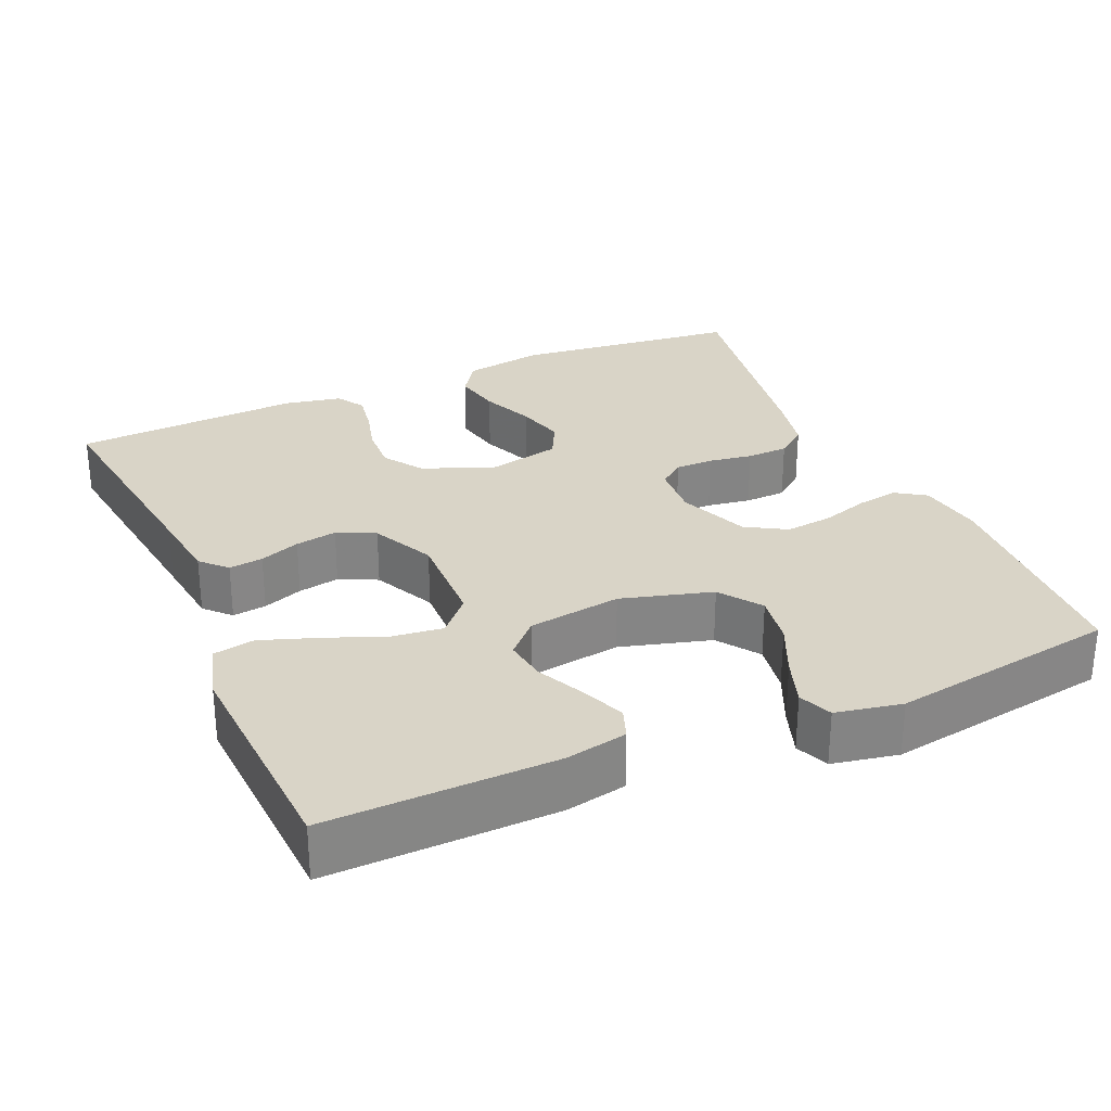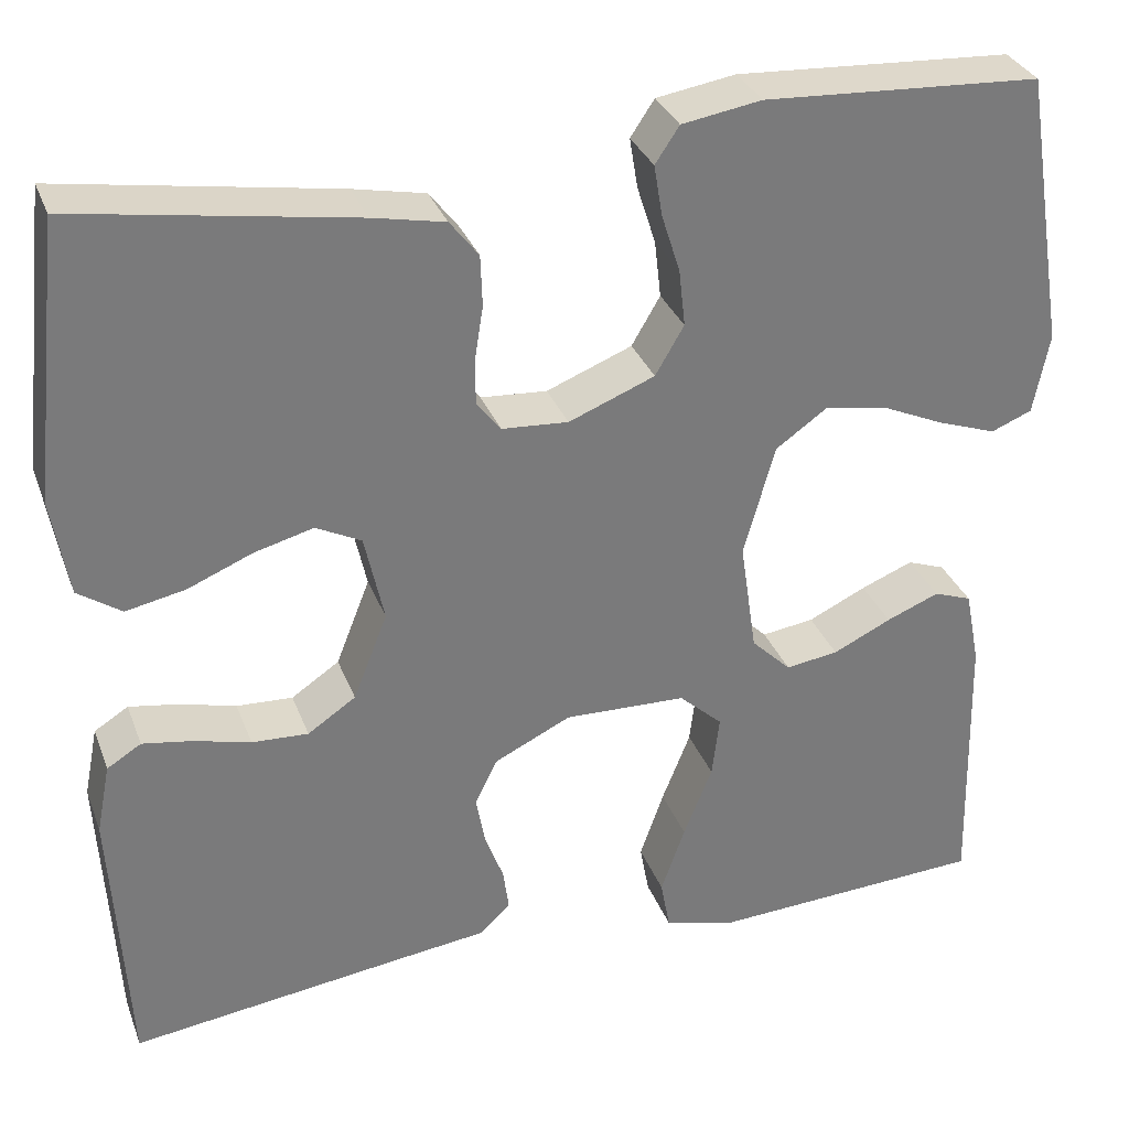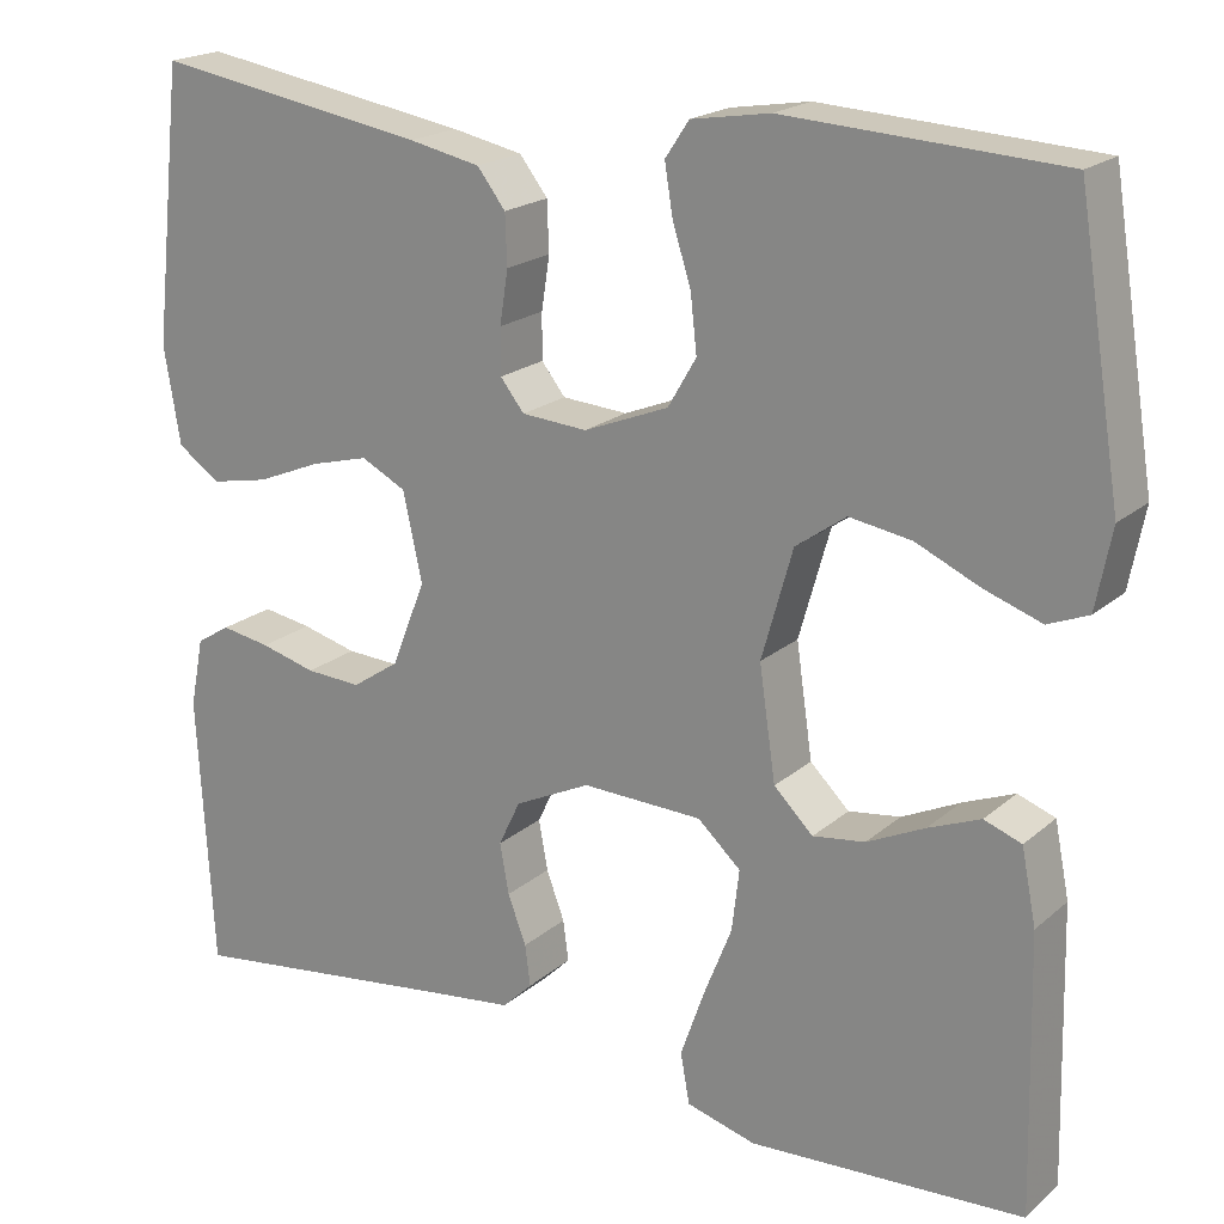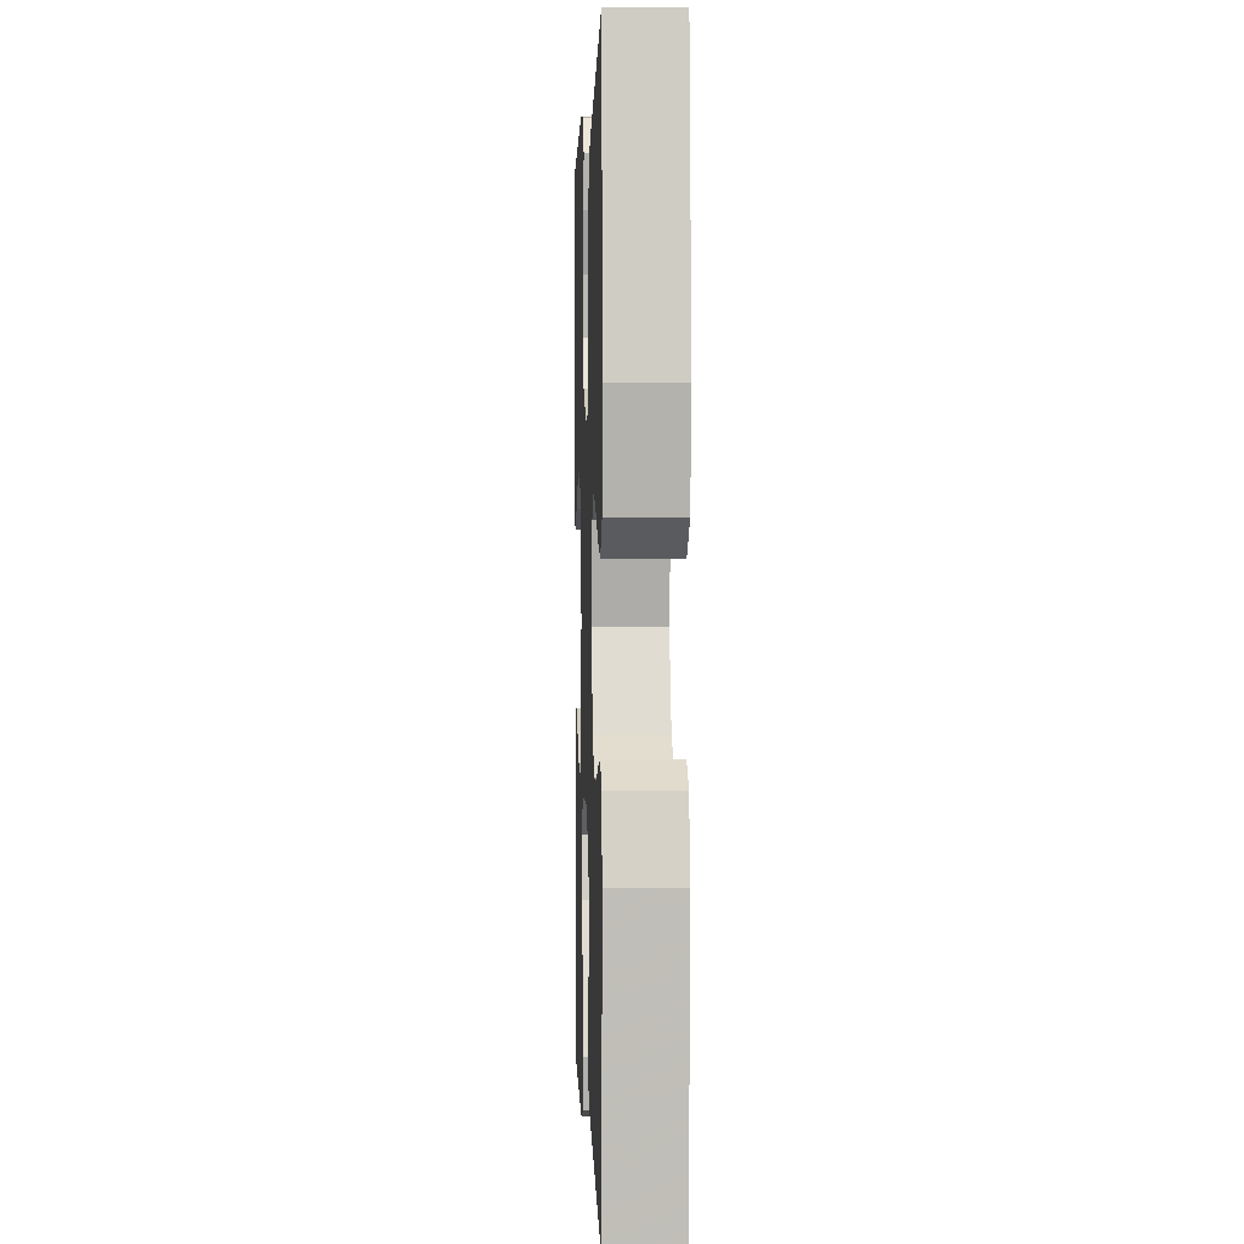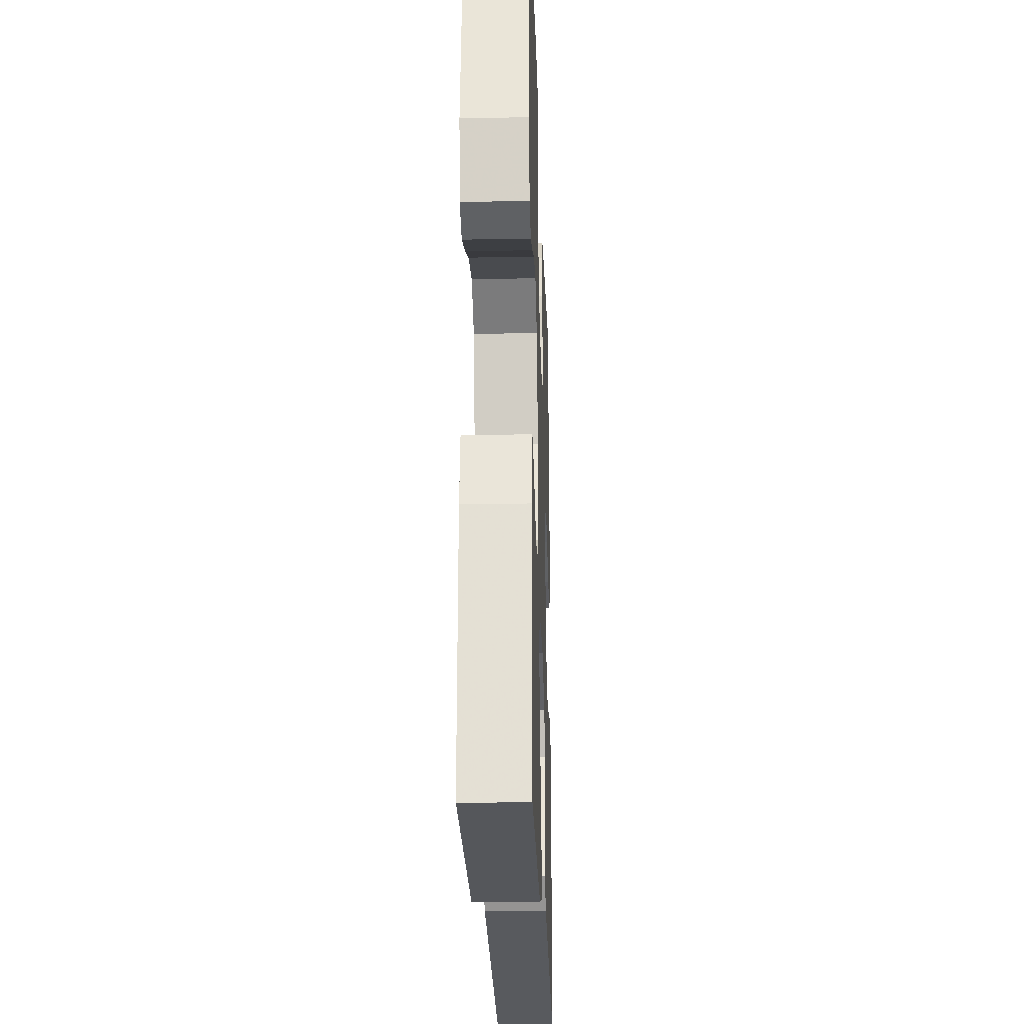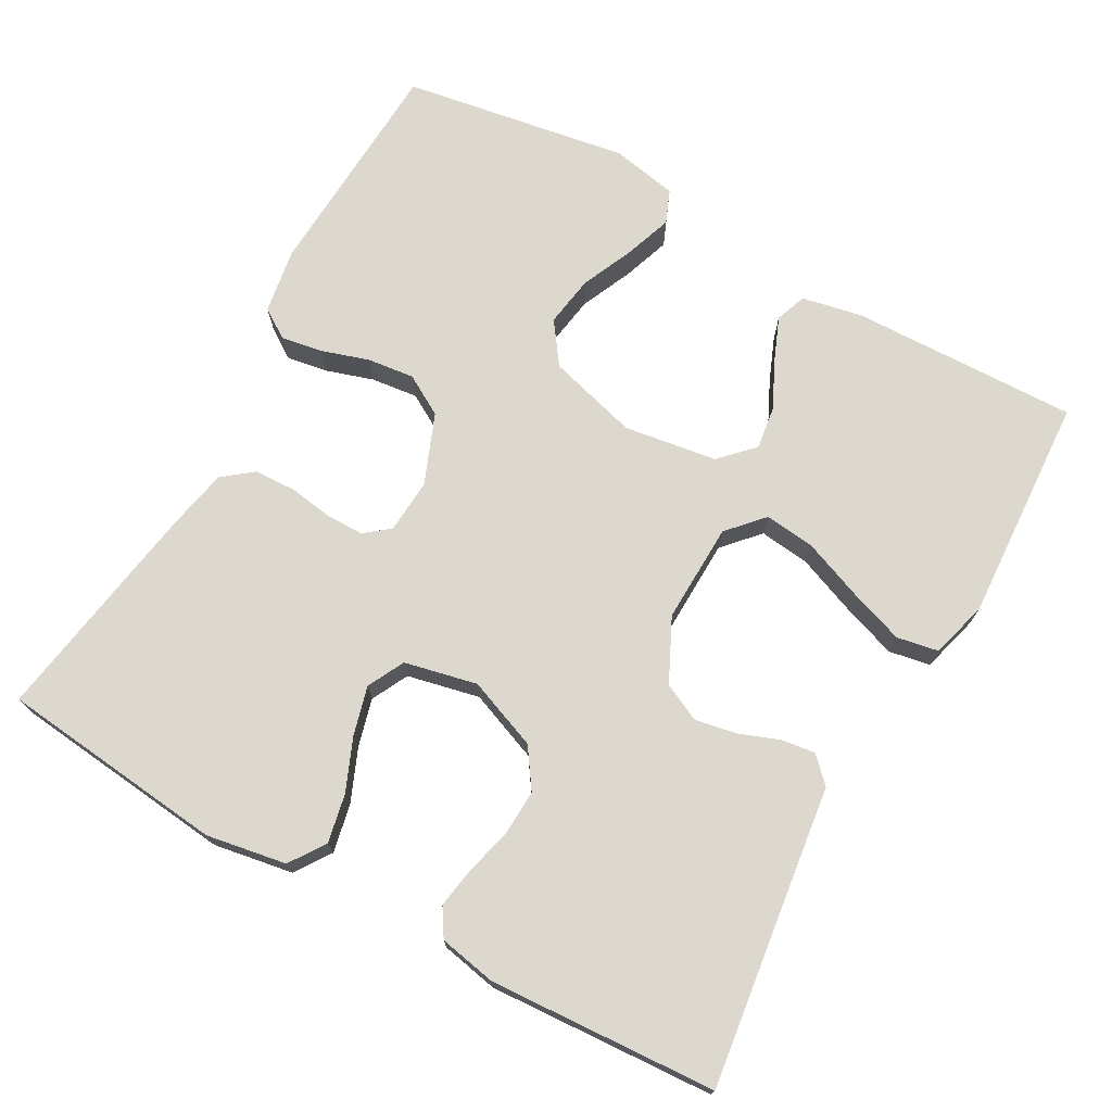
<metadata>
{"format":"obj","ext":"obj","renderer":"f3d","projection":"perspective","resolution":1024,"background":"white","views":[{"elev":28.8,"azim":-113.7,"up":"+Y"},{"elev":32.1,"azim":161.2,"up":"+Z"},{"elev":19.9,"azim":-146.5,"up":"+Z"},{"elev":1.2,"azim":87.9,"up":"+Z"},{"elev":-23.3,"azim":-88.1,"up":"+Z"},{"elev":72.6,"azim":119.0,"up":"+Y"}]}
</metadata>
<code>
v 0.5 0.07 -0.5
v 0.2 0.07 -0.461
v 0.104 0.07 -0.449
v 0.071 0.07 -0.417
v 0.077 0.07 -0.372
v 0.097 0.07 -0.319
v 0.107 0.07 -0.264
v 0.083 0.07 -0.214
v 0 0.07 -0.174
v -0.132 0.07 -0.178
v -0.179 0.07 -0.221
v -0.171 0.07 -0.288
v -0.14 0.07 -0.366
v -0.114 0.07 -0.44
v -0.124 0.07 -0.495
v -0.2 0.07 -0.516
v -0.5 0.07 -0.5
v -0.493 0.07 -0.2
v -0.477 0.07 -0.119
v -0.436 0.07 -0.104
v -0.379 0.07 -0.127
v -0.316 0.07 -0.157
v -0.259 0.07 -0.165
v -0.216 0.07 -0.123
v -0.198 0.07 0
v -0.232 0.07 0.12
v -0.287 0.07 0.159
v -0.355 0.07 0.148
v -0.424 0.07 0.117
v -0.487 0.07 0.095
v -0.531 0.07 0.113
v -0.548 0.07 0.2
v -0.5 0.07 0.5
v -0.2 0.07 0.517
v -0.114 0.07 0.503
v -0.088 0.07 0.464
v -0.097 0.07 0.409
v -0.117 0.07 0.346
v -0.124 0.07 0.284
v -0.093 0.07 0.231
v 0 0.07 0.194
v 0.072 0.07 0.199
v 0.098 0.07 0.232
v 0.098 0.07 0.282
v 0.089 0.07 0.34
v 0.091 0.07 0.395
v 0.122 0.07 0.435
v 0.2 0.07 0.451
v 0.5 0.07 0.5
v 0.533 0.07 0.2
v 0.515 0.07 0.094
v 0.468 0.07 0.062
v 0.404 0.07 0.075
v 0.334 0.07 0.104
v 0.27 0.07 0.121
v 0.221 0.07 0.096
v 0.2 0.07 0
v 0.237 0.07 -0.094
v 0.289 0.07 -0.129
v 0.35 0.07 -0.126
v 0.411 0.07 -0.11
v 0.465 0.07 -0.101
v 0.502 0.07 -0.124
v 0.517 0.07 -0.2
v 0.5 0 -0.5
v 0.2 0 -0.461
v 0.104 0 -0.449
v 0.071 0 -0.417
v 0.077 0 -0.372
v 0.097 0 -0.319
v 0.107 0 -0.264
v 0.083 0 -0.214
v 0 0 -0.174
v -0.132 0 -0.178
v -0.179 0 -0.221
v -0.171 0 -0.288
v -0.14 0 -0.366
v -0.114 0 -0.44
v -0.124 0 -0.495
v -0.2 0 -0.516
v -0.5 0 -0.5
v -0.493 0 -0.2
v -0.477 0 -0.119
v -0.436 0 -0.104
v -0.379 0 -0.127
v -0.316 0 -0.157
v -0.259 0 -0.165
v -0.216 0 -0.123
v -0.198 0 0
v -0.232 0 0.12
v -0.287 0 0.159
v -0.355 0 0.148
v -0.424 0 0.117
v -0.487 0 0.095
v -0.531 0 0.113
v -0.548 0 0.2
v -0.5 0 0.5
v -0.2 0 0.517
v -0.114 0 0.503
v -0.088 0 0.464
v -0.097 0 0.409
v -0.117 0 0.346
v -0.124 0 0.284
v -0.093 0 0.231
v 0 0 0.194
v 0.072 0 0.199
v 0.098 0 0.232
v 0.098 0 0.282
v 0.089 0 0.34
v 0.091 0 0.395
v 0.122 0 0.435
v 0.2 0 0.451
v 0.5 0 0.5
v 0.533 0 0.2
v 0.515 0 0.094
v 0.468 0 0.062
v 0.404 0 0.075
v 0.334 0 0.104
v 0.27 0 0.121
v 0.221 0 0.096
v 0.2 0 0
v 0.237 0 -0.094
v 0.289 0 -0.129
v 0.35 0 -0.126
v 0.411 0 -0.11
v 0.465 0 -0.101
v 0.502 0 -0.124
v 0.517 0 -0.2
f 64 1 2
f 63 64 2
f 62 63 2
f 61 62 2
f 60 61 2
f 4 5 6
f 3 4 6
f 2 3 6
f 60 2 6
f 59 60 6
f 58 59 6 7
f 57 58 7 8
f 56 57 8 9
f 52 53 54
f 51 52 54
f 50 51 54
f 49 50 54
f 48 49 54
f 47 48 54
f 46 47 54
f 45 46 54
f 44 45 54
f 43 44 54 55
f 42 43 55 56
f 36 37 38
f 35 36 38
f 34 35 38
f 33 34 38
f 32 33 38
f 31 32 38
f 30 31 38
f 29 30 38
f 28 29 38
f 27 28 38 39
f 26 27 39 40
f 20 21 22
f 19 20 22
f 18 19 22
f 17 18 22
f 16 17 22
f 15 16 22
f 14 15 22
f 13 14 22
f 12 13 22
f 11 12 22 23
f 10 11 23 24
f 10 24 25
f 9 10 25
f 56 9 25
f 42 56 25
f 41 42 25
f 25 26 40 41
f 66 65 128
f 66 128 127
f 66 127 126
f 66 126 125
f 66 125 124
f 70 69 68
f 70 68 67
f 70 67 66
f 70 66 124
f 70 124 123
f 71 70 123 122
f 72 71 122 121
f 73 72 121 120
f 118 117 116
f 118 116 115
f 118 115 114
f 118 114 113
f 118 113 112
f 118 112 111
f 118 111 110
f 118 110 109
f 118 109 108
f 119 118 108 107
f 120 119 107 106
f 102 101 100
f 102 100 99
f 102 99 98
f 102 98 97
f 102 97 96
f 102 96 95
f 102 95 94
f 102 94 93
f 102 93 92
f 103 102 92 91
f 104 103 91 90
f 86 85 84
f 86 84 83
f 86 83 82
f 86 82 81
f 86 81 80
f 86 80 79
f 86 79 78
f 86 78 77
f 86 77 76
f 87 86 76 75
f 88 87 75 74
f 89 88 74
f 89 74 73
f 89 73 120
f 89 120 106
f 89 106 105
f 105 104 90 89
f 1 65 66 2
f 2 66 67 3
f 3 67 68 4
f 4 68 69 5
f 5 69 70 6
f 6 70 71 7
f 7 71 72 8
f 8 72 73 9
f 9 73 74 10
f 10 74 75 11
f 11 75 76 12
f 12 76 77 13
f 13 77 78 14
f 14 78 79 15
f 15 79 80 16
f 16 80 81 17
f 17 81 82 18
f 18 82 83 19
f 19 83 84 20
f 20 84 85 21
f 21 85 86 22
f 22 86 87 23
f 23 87 88 24
f 24 88 89 25
f 25 89 90 26
f 26 90 91 27
f 27 91 92 28
f 28 92 93 29
f 29 93 94 30
f 30 94 95 31
f 31 95 96 32
f 32 96 97 33
f 33 97 98 34
f 34 98 99 35
f 35 99 100 36
f 36 100 101 37
f 37 101 102 38
f 38 102 103 39
f 39 103 104 40
f 40 104 105 41
f 41 105 106 42
f 42 106 107 43
f 43 107 108 44
f 44 108 109 45
f 45 109 110 46
f 46 110 111 47
f 47 111 112 48
f 48 112 113 49
f 49 113 114 50
f 50 114 115 51
f 51 115 116 52
f 52 116 117 53
f 53 117 118 54
f 54 118 119 55
f 55 119 120 56
f 56 120 121 57
f 57 121 122 58
f 58 122 123 59
f 59 123 124 60
f 60 124 125 61
f 61 125 126 62
f 62 126 127 63
f 63 127 128 64
f 64 128 65 1

</code>
